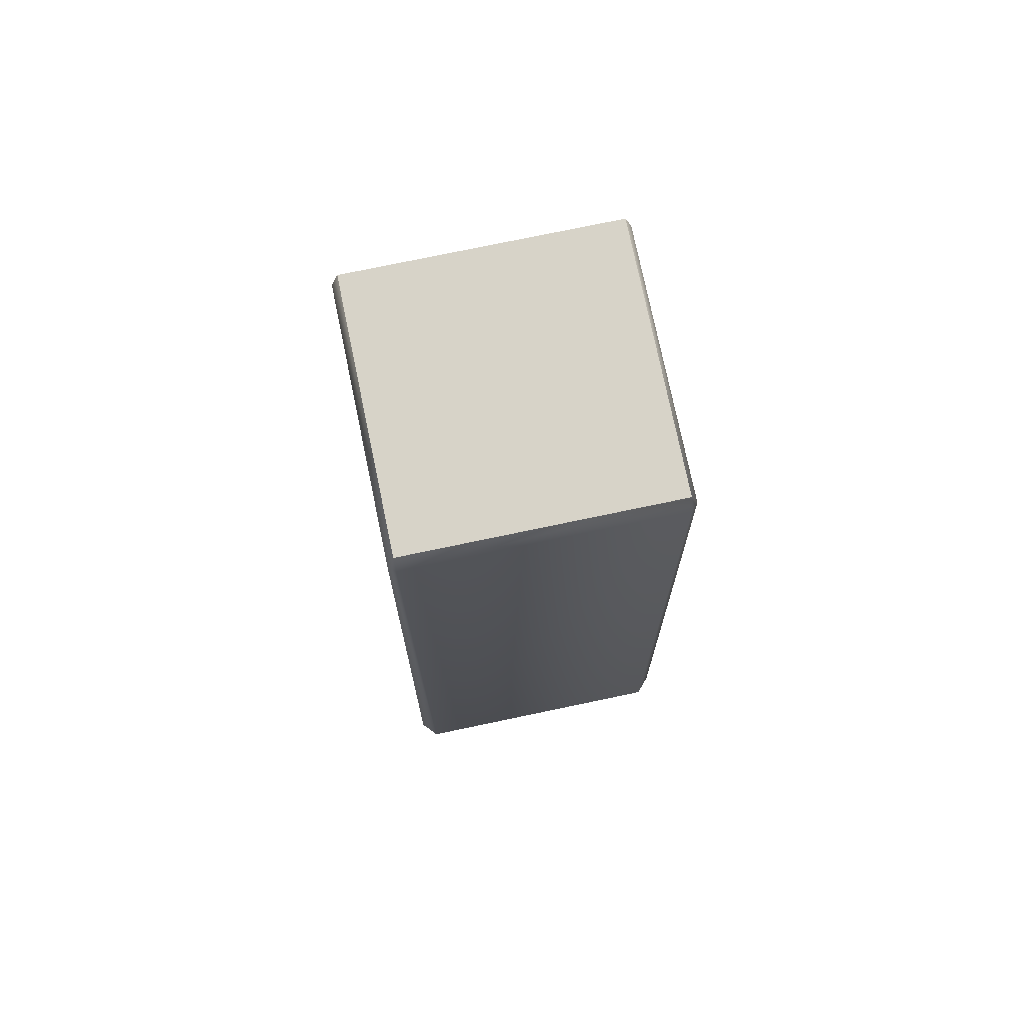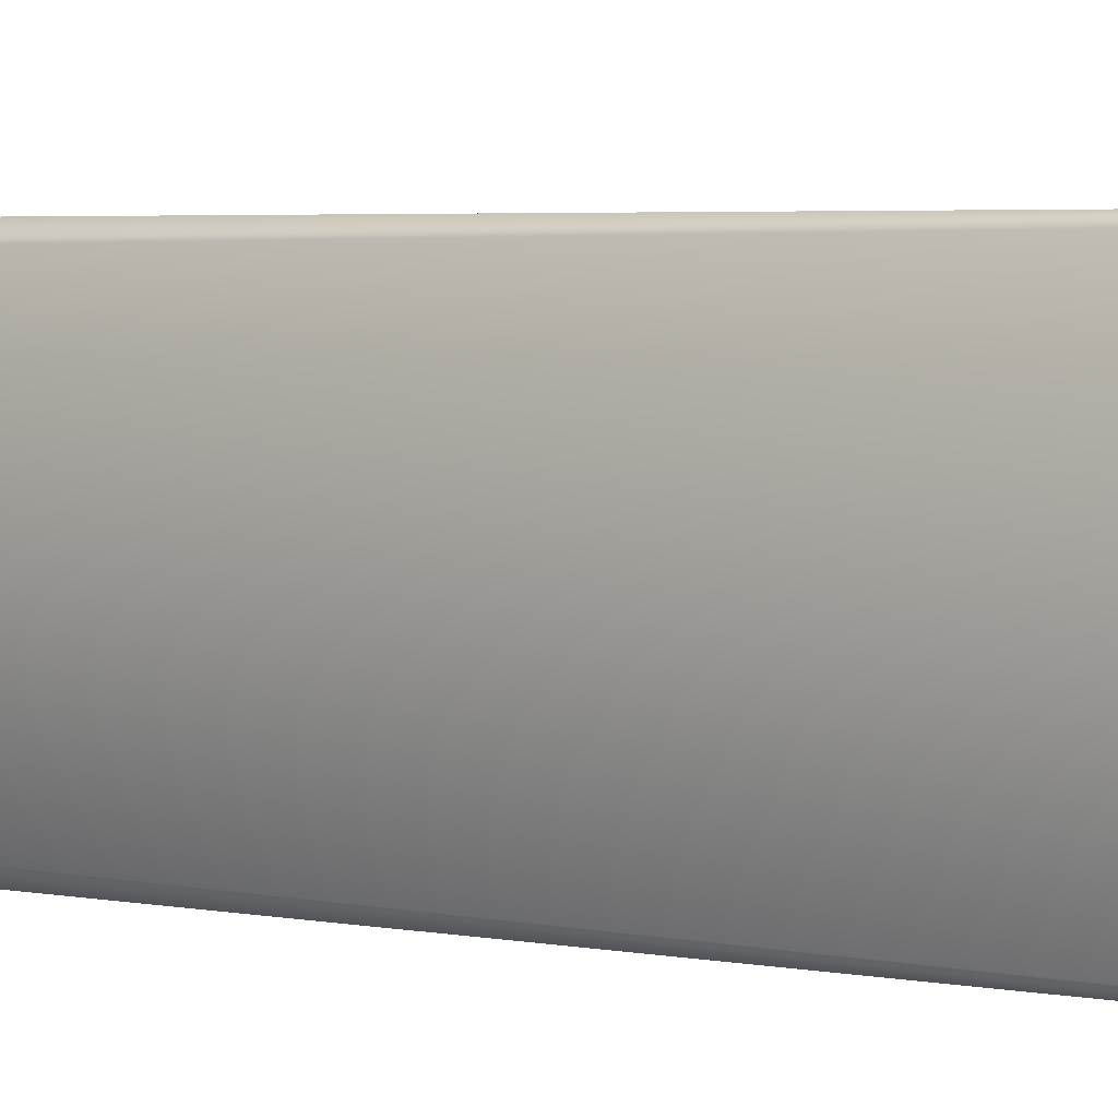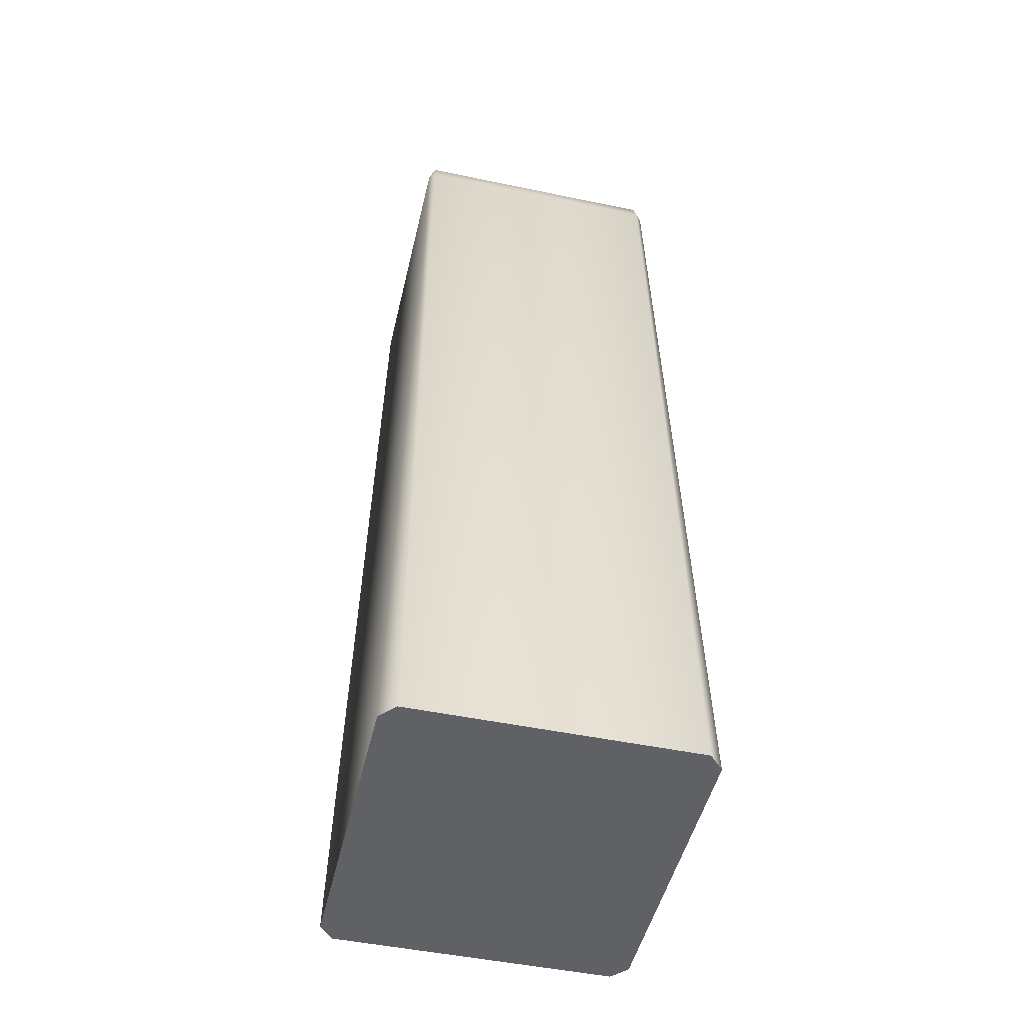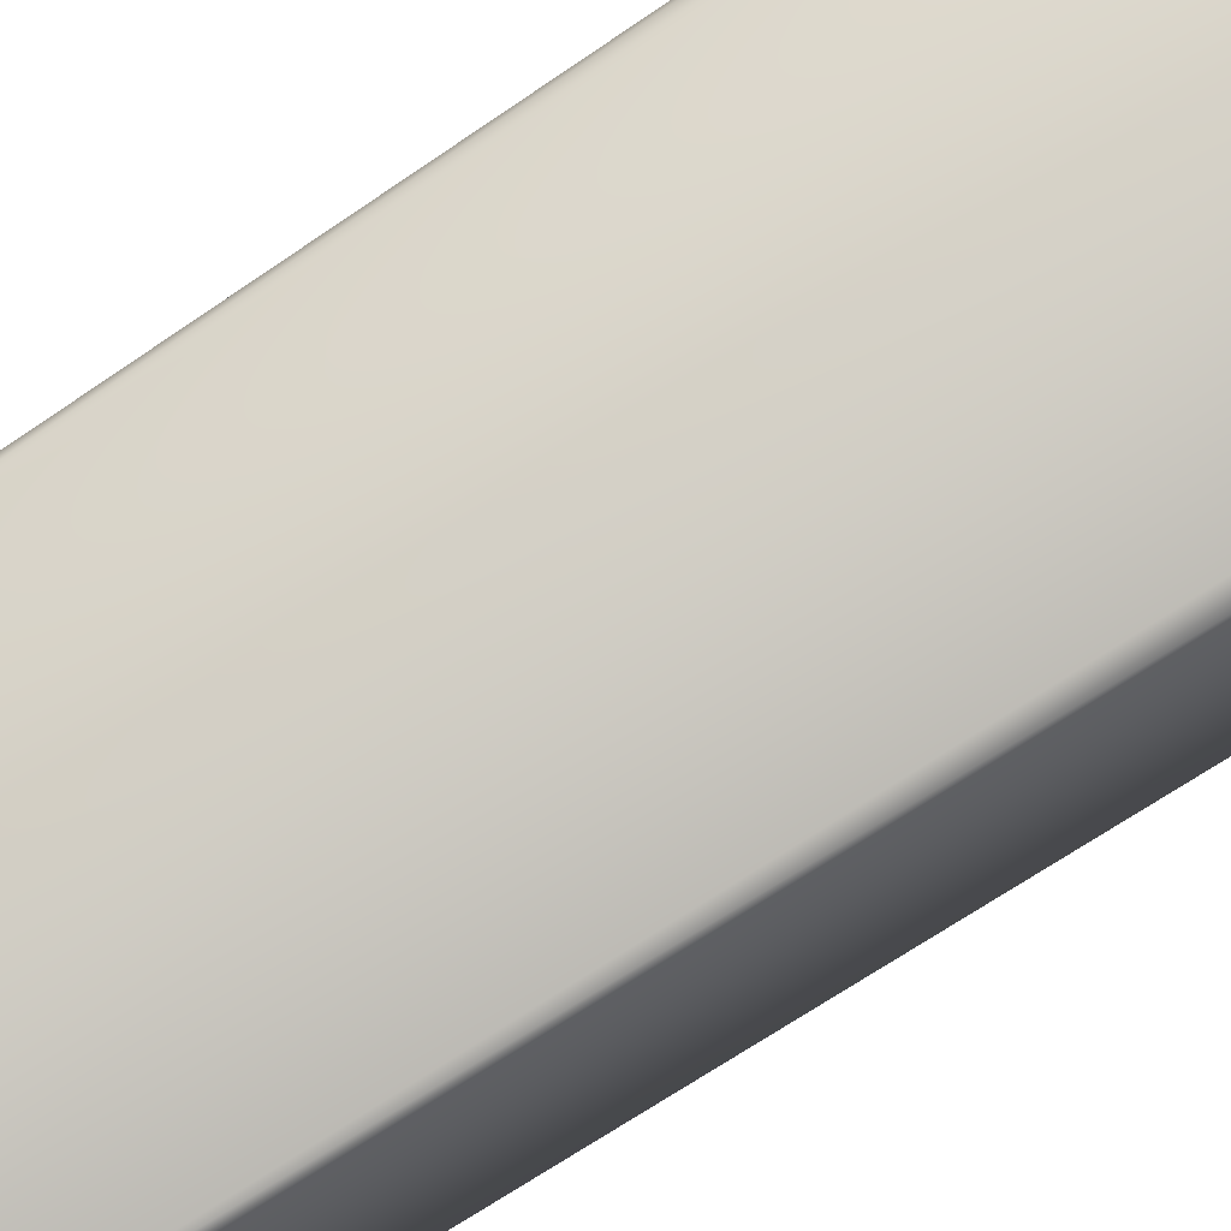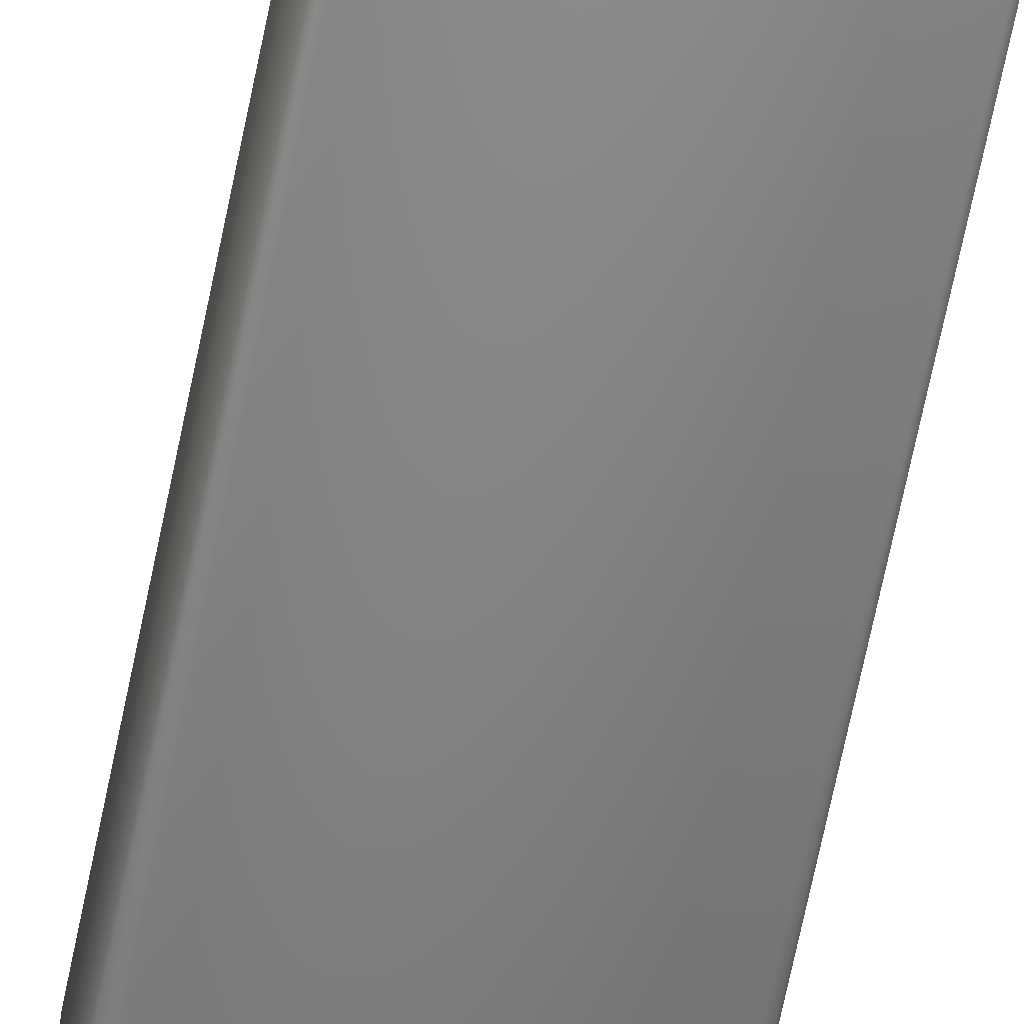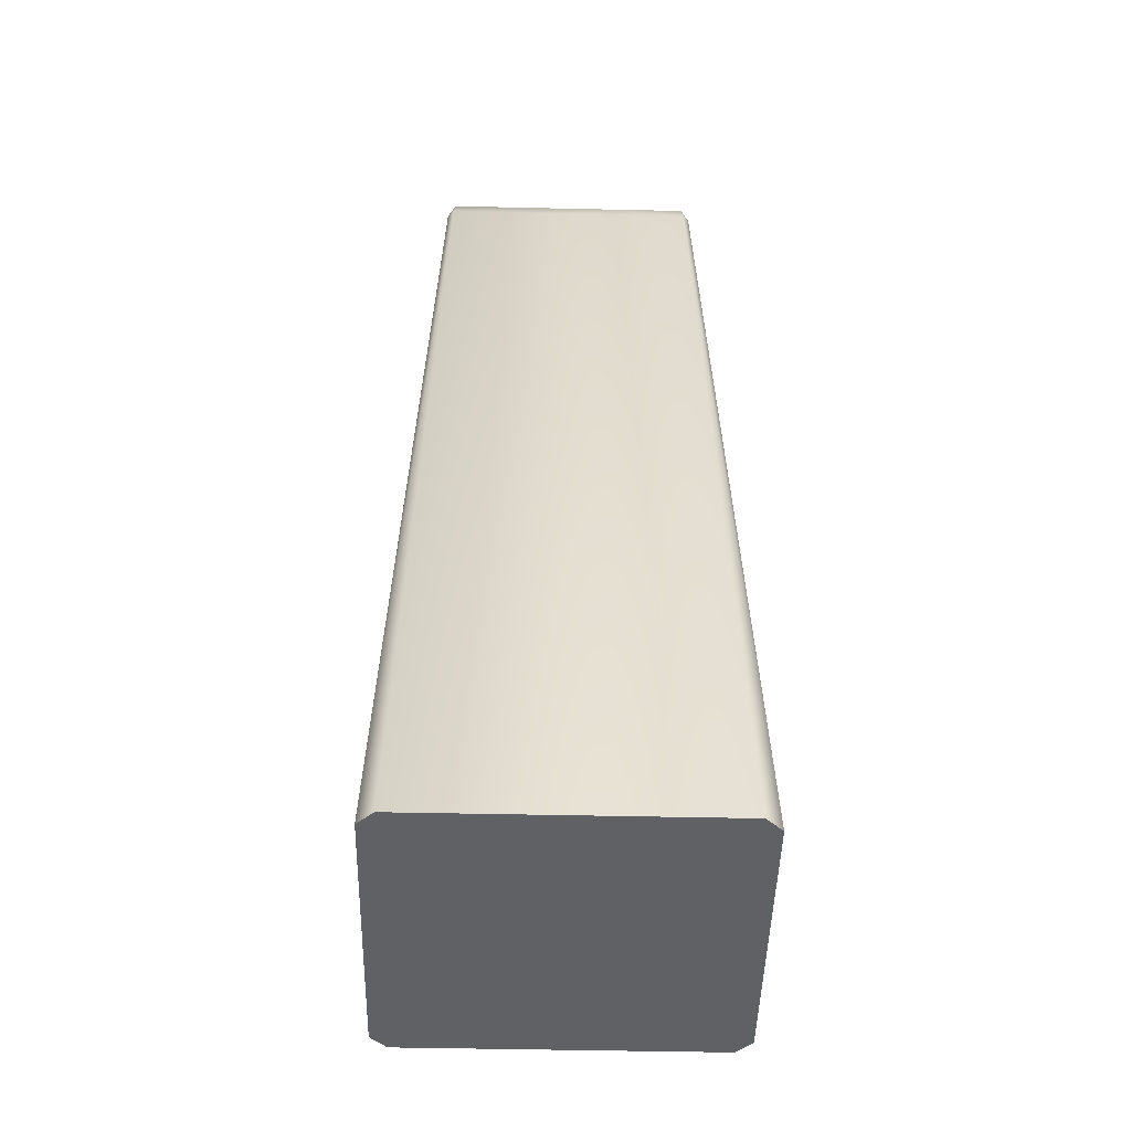
<metadata>
{"format":"obj","ext":"obj","renderer":"f3d","projection":"perspective","resolution":1024,"background":"white","views":[{"elev":76.6,"azim":78.2,"up":"+Y"},{"elev":2.3,"azim":137.7,"up":"+Z"},{"elev":-48.8,"azim":76.9,"up":"+Y"},{"elev":74.1,"azim":-123.6,"up":"+Z"},{"elev":-54.6,"azim":169.9,"up":"+Z"},{"elev":-49.0,"azim":-1.4,"up":"+Y"}]}
</metadata>
<code>
g mesh01
v -85.92 0 3.324
v -61.45 0 3.324
v -85.92 0 27.93
v -61.45 0 27.93
v -87.21 0 4.495
v -87.21 0 26.75
v -60.16 0 4.495
v -60.16 0 26.75
v -63.28 74.13 4.735
v -84.09 74.13 4.735
v -84.09 74.13 26.51
v -63.28 74.13 26.51
v -84.6 74.13 5.252
v -84.6 74.13 26
v -62.77 74.13 26
v -62.77 74.13 5.252
v -84.02 75.93 5.287
v -63.35 75.93 5.287
v -63.35 75.93 25.96
v -84.02 75.93 25.96
f 10 9 2 1
f 4 12 11 3
f 6 14 13 5
f 16 15 8 7
f 20 19 18 17
f 2 7 8 4 3 6 5 1
f 9 16 7 2
f 17 18 9 10
f 5 13 10 1
f 11 14 6 3
f 12 19 20 11
f 8 15 12 4
f 14 20 17 13
f 18 19 15 16
f 10 13 17
f 14 11 20
f 16 9 18
f 12 15 19

</code>
